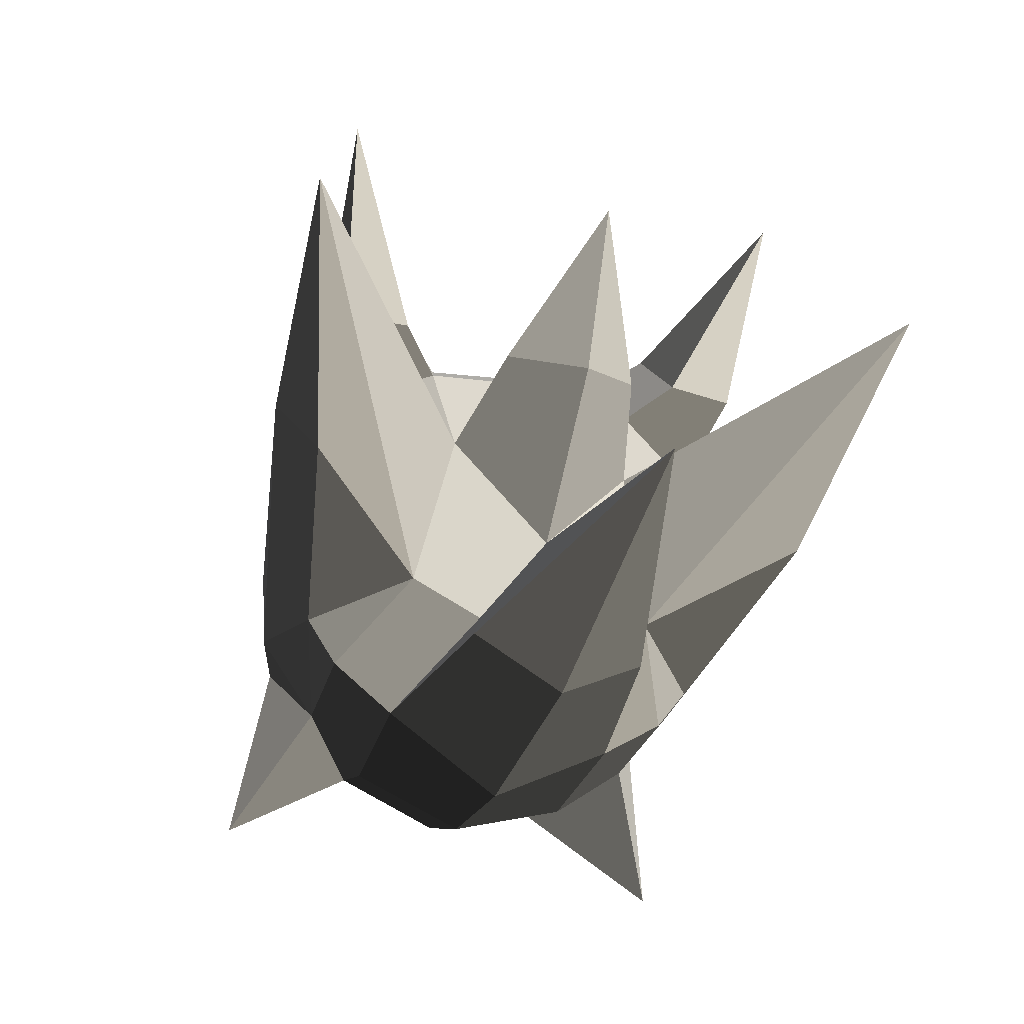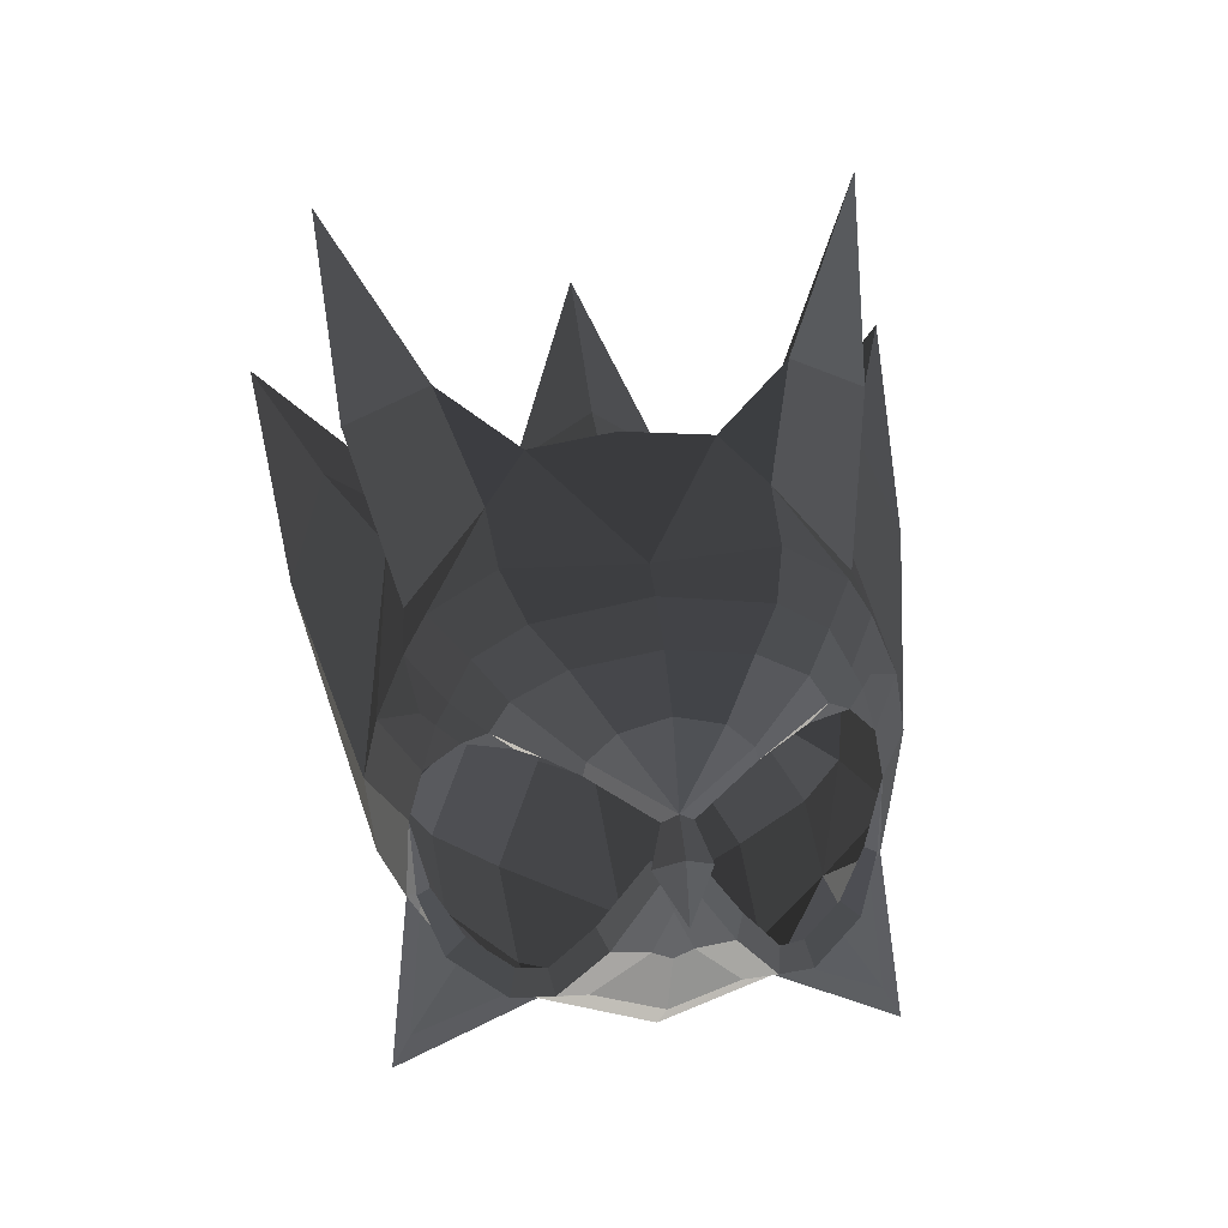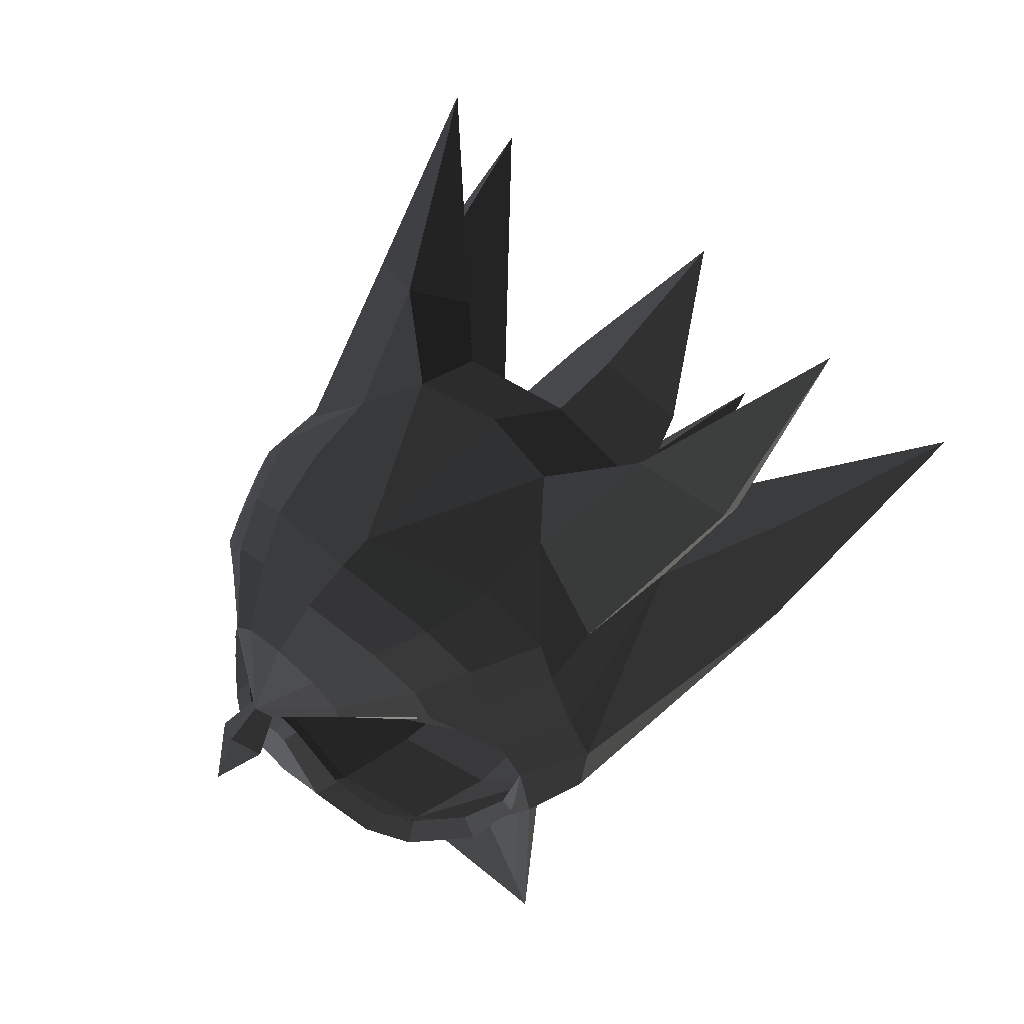
<metadata>
{"format":"obj","ext":"obj","renderer":"f3d","projection":"perspective","resolution":1024,"background":"white","views":[{"elev":-39.0,"azim":71.2,"up":"+Z"},{"elev":38.5,"azim":-97.7,"up":"+Z"},{"elev":59.9,"azim":-48.1,"up":"+Z"}]}
</metadata>
<code>
v -0.3367 -0.2576 -0.2329
v -0.2698 -0.3454 -0.2676
v -0.3025 -0.2982 -0.2207
v -0.3025 -0.2982 -0.2207
v -0.3845 -0.1795 -0.2357
v -0.4287 -0.1509 -0.2266
v -0.423 -0.0939 -0.2652
v -0.423 -0.0939 -0.2652
v -0.4893 0 -0.2961
v -0.5106 -0.0289 -0.2734
v -0.4415 -0.0405 -0.2981
v -0.4415 -0.0405 -0.2981
v -0.4455 0.0002 -0.3059
v -0.4455 0.0002 -0.3059
v -0.4415 0.0408 -0.2981
v -0.4415 0.0408 -0.2981
v -0.423 0.094 -0.2652
v -0.423 0.094 -0.2652
v -0.4287 0.151 -0.2266
v -0.5106 0.0289 -0.2734
v -0.3845 0.1797 -0.2357
v -0.3845 0.1797 -0.2357
v -0.3367 0.2578 -0.2329
v -0.3025 0.2983 -0.2207
v -0.2698 0.3455 -0.2676
v -0.2698 0.3455 -0.2676
v -0.2013 0.3844 -0.2803
v -0.2058 0.3597 -0.2266
v -0.2021 0.4126 -0.3845
v -0.2021 0.4126 -0.3845
v -0.0548 0.4845 -0.3799
v -0.1547 0.4092 -0.2881
v -0.0572 0.4283 -0.231
v -0.0572 0.4283 -0.231
v -0.2058 0.3597 -0.2266
v -0.2013 0.3844 -0.2803
v -0.0435 0.3838 -0.1544
v -0.1954 0.3167 -0.1415
v -0.3026 0.2608 -0.1542
v -0.3025 0.2983 -0.2207
v -0.4299 0.1446 -0.1936
v -0.4287 0.151 -0.2266
v -0.5284 0.0001 -0.2413
v -0.5106 0.0289 -0.2734
v -0.4349 0.0927 -0.1327
v -0.4349 0.0927 -0.1327
v -0.44 0.0001 -0.1005
v -0.44 0.0001 -0.1005
v -0.4349 -0.0926 -0.1327
v -0.4349 -0.0926 -0.1327
v -0.4299 -0.1444 -0.1936
v -0.4299 -0.1444 -0.1936
v -0.4287 -0.1509 -0.2266
v -0.5106 -0.0289 -0.2734
v -0.3026 -0.2606 -0.1542
v -0.3025 -0.2982 -0.2207
v -0.4349 -0.0926 -0.1327
v -0.3212 -0.1604 -0.0792
v -0.44 0.0001 -0.1005
v -0.342 0.0001 -0.0354
v -0.4349 0.0927 -0.1327
v -0.3212 0.1605 -0.0792
v -0.4299 0.1446 -0.1936
v -0.3026 0.2608 -0.1542
v -0.1954 0.3167 -0.1415
v -0.2146 0.2168 -0.059
v -0.2389 0.0001 -0.0017
v -0.342 0.0001 -0.0354
v -0.2146 -0.2167 -0.059
v -0.3212 -0.1604 -0.0792
v -0.1954 -0.3166 -0.1415
v -0.3026 -0.2606 -0.1542
v -0.2058 -0.3595 -0.2266
v -0.3025 -0.2982 -0.2207
v -0.2013 -0.3842 -0.2803
v -0.2698 -0.3454 -0.2676
v -0.2021 -0.4124 -0.3845
v -0.2021 -0.4124 -0.3845
v -0.1547 -0.4091 -0.2881
v -0.0548 -0.4844 -0.3799
v -0.0572 -0.4281 -0.231
v -0.0572 -0.4281 -0.231
v -0.2013 -0.3842 -0.2803
v -0.2058 -0.3595 -0.2266
v -0.1954 -0.3166 -0.1415
v -0.0435 -0.3837 -0.1544
v -0.2146 -0.2167 -0.059
v -0.0669 -0.2523 -0.0485
v 0.0906 -0.2605 -0.0281
v 0.0906 -0.2605 -0.0281
v 0.075 -0.4177 -0.2298
v -0.0572 -0.4281 -0.231
v 0.3092 -0.4338 -0.2583
v -0.0548 -0.4844 -0.3799
v -0.0274 -0.5151 -0.5452
v -0.0274 -0.5151 -0.5452
v -0.1737 -0.4414 -0.5268
v -0.2021 -0.4124 -0.3845
v -0.028 -0.5007 -0.733
v -0.1548 -0.4541 -0.736
v -0.0279 -0.3762 -0.9125
v -0.0279 -0.3762 -0.9125
v 0.2078 -0.4512 -0.8213
v 0.2078 -0.4512 -0.8213
v 0.2041 -0.3843 -0.9221
v 0.2041 -0.3843 -0.9221
v 0.4202 -0.271 -0.8135
v 0.4202 -0.271 -0.8135
v 0.6432 -0.5522 -0.6963
v 0.6432 -0.5522 -0.6963
v 1.044 -0.6761 -0.3203
v 1.044 -0.6761 -0.3203
v 0.5088 -0.624 -0.4863
v 0.5088 -0.624 -0.4863
v 0.6157 -0.541 -0.2987
v 0.6157 -0.541 -0.2987
v 0.4904 -0.2043 -0.4643
v 0.4904 -0.2043 -0.4643
v 0.4202 -0.271 -0.8135
v 0.4202 -0.271 -0.8135
v 0.5269 0.0001 -0.7271
v 0.4403 -0.1239 -0.8999
v 0.2004 -0.2511 -1.023
v 0.2041 -0.3843 -0.9221
v 0.5916 -0.1842 -1.059
v 0.5916 -0.1842 -1.059
v 0.5269 0.0001 -0.7271
v 1.243 0.0001 -1.033
v 0.61 0.0001 -1.179
v 0.61 0.0001 -1.179
v 0.5916 0.1844 -1.059
v 0.5916 0.1844 -1.059
v 0.5269 0.0001 -0.7271
v 0.4403 0.1241 -0.8999
v 0.2004 0.2513 -1.023
v 0.2004 0.2513 -1.023
v 0.1733 0.0001 -1.17
v 0.61 0.0001 -1.179
v 0.2004 -0.2511 -1.023
v 0.5916 -0.1842 -1.059
v -0.1063 0.0001 -1.094
v -0.0896 -0.2415 -1.009
v -0.0279 -0.3762 -0.9125
v 0.2041 -0.3843 -0.9221
v -0.2997 -0.225 -0.8923
v -0.2997 -0.225 -0.8923
v -0.2242 -0.5054 -1.128
v -0.2242 -0.5054 -1.128
v -0.1548 -0.4541 -0.736
v -0.1548 -0.4541 -0.736
v -0.2183 -0.4656 -1.047
v -0.1662 -0.4312 -0.7721
v -0.1742 -0.4248 -0.7058
v -0.1742 -0.4248 -0.7058
v -0.1737 -0.4414 -0.5268
v -0.1737 -0.4414 -0.5268
v -0.1985 -0.4362 -0.6948
v -0.1985 -0.4362 -0.6948
v -0.1971 -0.4102 -0.6785
v -0.1971 -0.4102 -0.6785
v -0.281 -0.3926 -0.7789
v -0.2664 -0.3532 -0.7456
v -0.1742 -0.4248 -0.7058
v -0.2424 -0.3634 -0.8098
v -0.1662 -0.4312 -0.7721
v -0.2003 -0.3626 -0.8718
v -0.2183 -0.4656 -1.047
v -0.2183 -0.4656 -1.047
v -0.2748 -0.2594 -0.8891
v -0.2748 -0.2594 -0.8891
v -0.2242 -0.5054 -1.128
v -0.2997 -0.225 -0.8923
v -0.3231 -0.2498 -0.8343
v -0.3231 -0.2498 -0.8343
v -0.4207 -0.1413 -0.7685
v -0.4207 -0.1413 -0.7685
v -0.4408 -0.2049 -0.7432
v -0.3857 -0.2843 -0.7939
v -0.281 -0.3926 -0.7789
v -0.2424 -0.3634 -0.8098
v -0.2003 -0.3626 -0.8718
v -0.2748 -0.2594 -0.8891
v -0.028 -0.5007 -0.733
v 0.2078 -0.4512 -0.8213
v 0.5088 -0.624 -0.4863
v 0.6432 -0.5522 -0.6963
v -0.0274 -0.5151 -0.5452
v -0.0274 -0.5151 -0.5452
v 0.3092 -0.4338 -0.2583
v 0.6157 -0.541 -0.2987
v 0.4904 -0.2043 -0.4643
v 0.4904 -0.2043 -0.4643
v 0.4237 -0.2415 -0.2098
v 0.4237 -0.2415 -0.2098
v 0.4565 0.0001 -0.1995
v 0.4565 0.0001 -0.1995
v 0.1963 -0.1768 0.017
v 0.2328 0.0001 0.0161
v -0.1629 0.0001 0.0113
v -0.1629 0.0001 0.0113
v 0.1963 0.177 0.017
v 0.1963 0.177 0.017
v 0.4237 0.2417 -0.2098
v 0.4565 0.0001 -0.1995
v 0.4904 0.2044 -0.4643
v 0.4904 0.2044 -0.4643
v 0.3092 0.434 -0.2583
v 0.3092 0.434 -0.2583
v 0.6157 0.5412 -0.2987
v 0.6157 0.5412 -0.2987
v 1.044 0.6762 -0.3203
v 1.044 0.6762 -0.3203
v 0.5088 0.6242 -0.4863
v 0.5088 0.6242 -0.4863
v 0.6432 0.5524 -0.6963
v 0.6432 0.5524 -0.6963
v 0.4202 0.2711 -0.8135
v 0.4202 0.2711 -0.8135
v 0.4904 0.2044 -0.4643
v 0.4904 0.2044 -0.4643
v 0.4403 0.1241 -0.8999
v 0.5269 0.0001 -0.7271
v 0.2041 0.3845 -0.9221
v 0.2004 0.2513 -1.023
v 0.2078 0.4513 -0.8213
v 0.2078 0.4513 -0.8213
v 0.6432 0.5524 -0.6963
v 0.6432 0.5524 -0.6963
v 0.5088 0.6242 -0.4863
v -0.028 0.5008 -0.733
v -0.0279 0.3763 -0.9125
v -0.0279 0.3763 -0.9125
v 0.2041 0.3845 -0.9221
v 0.2041 0.3845 -0.9221
v -0.0896 0.2416 -1.009
v 0.2004 0.2513 -1.023
v -0.1063 0.0001 -1.094
v 0.1733 0.0001 -1.17
v -0.2997 0.2252 -0.8923
v -0.3212 0.0001 -0.969
v -0.0279 0.3763 -0.9125
v -0.0279 0.3763 -0.9125
v -0.2242 0.5056 -1.128
v -0.2242 0.5056 -1.128
v -0.1548 0.4542 -0.736
v -0.1548 0.4542 -0.736
v -0.028 0.5008 -0.733
v -0.028 0.5008 -0.733
v -0.0274 0.5153 -0.5452
v -0.1737 0.4415 -0.5268
v 0.5088 0.6242 -0.4863
v 0.5088 0.6242 -0.4863
v 0.6157 0.5412 -0.2987
v 0.3092 0.434 -0.2583
v -0.0548 0.4845 -0.3799
v -0.0548 0.4845 -0.3799
v -0.2021 0.4126 -0.3845
v -0.1737 0.4415 -0.5268
v -0.3212 0.0001 -0.969
v -0.1063 0.0001 -1.094
v -0.2997 -0.225 -0.8923
v -0.0896 -0.2415 -1.009
v -0.44 0.0001 -0.8077
v -0.4207 -0.1413 -0.7685
v -0.2997 0.2252 -0.8923
v -0.4207 0.1414 -0.7685
v -0.3231 0.2499 -0.8343
v -0.3231 0.2499 -0.8343
v -0.2748 0.2596 -0.8891
v -0.2748 0.2596 -0.8891
v -0.2242 0.5056 -1.128
v -0.2183 0.4657 -1.047
v -0.2003 0.3628 -0.8718
v -0.2003 0.3628 -0.8718
v -0.1662 0.4314 -0.7721
v -0.1662 0.4314 -0.7721
v -0.2242 0.5056 -1.128
v -0.1548 0.4542 -0.736
v -0.1742 0.425 -0.7058
v -0.1742 0.425 -0.7058
v -0.1737 0.4415 -0.5268
v -0.1737 0.4415 -0.5268
v -0.1985 0.4364 -0.6948
v -0.1985 0.4364 -0.6948
v -0.1971 0.4104 -0.6785
v -0.1971 0.4104 -0.6785
v -0.2664 0.3534 -0.7456
v -0.281 0.3928 -0.7789
v -0.2424 0.3636 -0.8098
v -0.1742 0.425 -0.7058
v -0.2003 0.3628 -0.8718
v -0.1662 0.4314 -0.7721
v -0.3231 0.2499 -0.8343
v -0.2748 0.2596 -0.8891
v -0.281 0.3928 -0.7789
v -0.3857 0.2844 -0.7939
v -0.2664 0.3534 -0.7456
v -0.3511 0.2698 -0.7517
v -0.3964 0.2143 -0.7151
v -0.4408 0.205 -0.7432
v -0.4207 0.1414 -0.7685
v -0.3231 0.2499 -0.8343
v -0.4931 0.1133 -0.5896
v -0.4921 0.0384 -0.6019
v -0.3964 0.2143 -0.7151
v -0.4463 0.1323 -0.571
v -0.4641 0.0408 -0.4072
v -0.4892 0.023 -0.4359
v -0.4915 0.0001 -0.5065
v -0.4921 0.0384 -0.6019
v -0.4919 0.0001 -0.622
v -0.4919 0.0001 -0.622
v -0.44 0.0001 -0.8077
v -0.4207 0.1414 -0.7685
v -0.4921 -0.0383 -0.6019
v -0.4207 -0.1413 -0.7685
v -0.4915 0.0001 -0.5065
v -0.4915 0.0001 -0.5065
v -0.4892 -0.0226 -0.4359
v -0.4931 -0.1131 -0.5896
v -0.4408 -0.2049 -0.7432
v -0.4207 -0.1413 -0.7685
v -0.4463 -0.1321 -0.571
v -0.3964 -0.2141 -0.7151
v -0.3511 -0.2696 -0.7517
v -0.3857 -0.2843 -0.7939
v -0.2664 -0.3532 -0.7456
v -0.281 -0.3926 -0.7789
v -0.4892 -0.0226 -0.4359
v -0.4931 -0.1131 -0.5896
v -0.4641 -0.0405 -0.4072
v -0.4463 -0.1321 -0.571
v -0.4892 0.0002 -0.4266
v -0.4641 0.0001 -0.3964
v -0.4915 0.0001 -0.5065
v -0.4892 0.023 -0.4359
v -0.4641 0.0408 -0.4072
v -0.4641 0.0001 -0.3964
v -0.0435 0.3838 -0.1544
v -0.1954 0.3167 -0.1415
v -0.0669 0.2524 -0.0485
v -0.2146 0.2168 -0.059
v 0.0906 0.2607 -0.0281
v 0.0906 0.2607 -0.0281
v 0.1963 0.177 0.017
v -0.1629 0.0001 0.0113
v 0.3242 0.3328 0.0875
v 0.3242 0.3328 0.0875
v 0.5125 0.3314 -0.1564
v 0.4237 0.2417 -0.2098
v 0.692 0.5225 0.2632
v 0.692 0.5225 0.2632
v 0.4994 0.4784 -0.1545
v 0.4994 0.4784 -0.1545
v 0.4102 0.5025 -0.0484
v 0.4102 0.5025 -0.0484
v 0.3242 0.3328 0.0875
v 0.3242 0.3328 0.0875
v 0.0906 0.2607 -0.0281
v 0.075 0.4179 -0.2298
v -0.0435 0.3838 -0.1544
v -0.0572 0.4283 -0.231
v -0.0548 0.4845 -0.3799
v 0.3092 0.434 -0.2583
v 0.4994 0.4784 -0.1545
v 0.4102 0.5025 -0.0484
v 0.4237 0.2417 -0.2098
v 0.5125 0.3314 -0.1564
v -0.0669 0.2524 -0.0485
v -0.2146 0.2168 -0.059
v -0.1629 0.0001 0.0113
v -0.2389 0.0001 -0.0017
v -0.0669 -0.2523 -0.0485
v -0.2146 -0.2167 -0.059
v 0.1963 -0.1768 0.017
v 0.0906 -0.2605 -0.0281
v 0.3242 -0.3326 0.0875
v 0.3242 -0.3326 0.0875
v 0.4102 -0.5024 -0.0484
v 0.075 -0.4177 -0.2298
v 0.692 -0.5224 0.2632
v 0.692 -0.5224 0.2632
v 0.4994 -0.4783 -0.1545
v 0.4994 -0.4783 -0.1545
v 0.5125 -0.3313 -0.1564
v 0.5125 -0.3313 -0.1564
v 0.3242 -0.3326 0.0875
v 0.3242 -0.3326 0.0875
v 0.1963 -0.1768 0.017
v 0.4237 -0.2415 -0.2098
v 0.3092 -0.4338 -0.2583
v 0.4994 -0.4783 -0.1545
v 0.075 -0.4177 -0.2298
v 0.4102 -0.5024 -0.0484
v -0.5539 0 -0.3589
v -0.4893 0 -0.2961
v -0.5774 -0.0535 -0.3169
v -0.5106 -0.0289 -0.2734
v -0.6611 0.0005 -0.3792
v -0.6611 0.0005 -0.3792
v -0.6053 0.0004 -0.2749
v -0.6053 0.0004 -0.2749
v -0.5774 0.0547 -0.3169
v -0.5774 0.0547 -0.3169
v -0.5539 0 -0.3589
v -0.5539 0 -0.3589
v -0.4893 0 -0.2961
v -0.5106 0.0289 -0.2734
v -0.5284 0.0001 -0.2413
v -0.6053 0.0004 -0.2749
v -0.5106 -0.0289 -0.2734
v -0.5774 -0.0535 -0.3169
v 0.6955 0.1483 -0.3594
v 0.4904 0.2044 -0.4643
v 0.6198 0.0001 -0.2028
v 0.4565 0.0001 -0.1995
v 0.9606 0.0001 -0.1059
v 0.9606 0.0001 -0.1059
v 0.6955 -0.1482 -0.3594
v 0.6955 -0.1482 -0.3594
v 0.8092 0.0001 -0.4509
v 0.8092 0.0001 -0.4509
v 0.6955 0.1483 -0.3594
v 0.6955 0.1483 -0.3594
v 0.4904 0.2044 -0.4643
v 0.5269 0.0001 -0.7271
v 0.4904 -0.2043 -0.4643
v 0.6955 -0.1482 -0.3594
v 0.4565 0.0001 -0.1995
v 0.6198 0.0001 -0.2028
v -0.1954 -0.3166 -0.1415
v -0.2146 -0.2167 -0.059
v -0.3026 -0.2606 -0.1542
v -0.3212 -0.1604 -0.0792
v -0.2058 -0.3595 -0.2266
v -0.3025 -0.2982 -0.2207
v -0.0435 -0.3837 -0.1544
v -0.0572 -0.4281 -0.231
g Group_001
f 1 2 3
f 1 3 6 5
f 5 6 7
f 7 6 10 9
f 7 9 11
f 11 9 13
f 13 9 15
f 15 9 17
f 17 9 20 19
f 17 19 21
f 21 19 24 23
f 23 24 25
f 25 24 28 27
f 25 27 29
f 29 27 32 31
f 31 32 33
f 33 32 36 35
f 33 35 38 37
f 38 35 40 39
f 39 40 42 41
f 41 42 44 43
f 41 43 45
f 45 43 47
f 47 43 49
f 49 43 51
f 51 43 54 53
f 51 53 56 55
f 51 55 58 57
f 57 58 60 59
f 59 60 62 61
f 61 62 64 63
f 64 62 66 65
f 66 62 68 67
f 67 68 70 69
f 69 70 72 71
f 71 72 74 73
f 73 74 76 75
f 75 76 77
f 75 77 80 79
f 79 80 81
f 79 81 84 83
f 84 81 86 85
f 85 86 88 87
f 88 86 89
f 89 86 92 91
f 91 92 94 93
f 93 94 95
f 95 94 98 97
f 95 97 100 99
f 99 100 101
f 99 101 103
f 103 101 105
f 103 105 107
f 103 107 109
f 109 107 111
f 109 111 113
f 113 111 115
f 115 111 117
f 117 111 119
f 117 119 122 121
f 122 119 124 123
f 122 123 125
f 122 125 128 127
f 128 125 129
f 128 129 131
f 128 131 134 133
f 134 131 135
f 135 131 138 137
f 137 138 140 139
f 137 139 142 141
f 142 139 144 143
f 142 143 145
f 145 143 147
f 147 143 149
f 147 149 152 151
f 152 149 153
f 153 149 155
f 153 155 157
f 157 155 159
f 157 159 162 161
f 157 161 164 163
f 163 164 166 165
f 165 166 167
f 167 166 169
f 167 169 172 171
f 172 169 173
f 172 173 175
f 175 173 178 177
f 178 173 180 179
f 180 173 182 181
g Group_002
f 183 184 186 185
f 183 185 187
f 187 185 190 189
f 189 190 191
f 189 191 193
f 193 191 195
f 193 195 198 197
f 197 198 199
f 199 198 201
f 201 198 204 203
f 203 204 205
f 203 205 207
f 207 205 209
f 209 205 211
f 209 211 213
f 213 211 215
f 215 211 217
f 217 211 219
f 217 219 222 221
f 217 221 224 223
f 217 223 225
f 217 225 227
f 227 225 230 229
f 230 225 231
f 231 225 233
f 231 233 236 235
f 235 236 238 237
f 235 237 240 239
f 235 239 241
f 241 239 243
f 241 243 245
f 241 245 247
f 247 245 250 249
f 247 249 251
f 251 249 254 253
f 254 249 255
f 255 249 258 257
g Group_003
f 259 260 262 261
f 259 261 264 263
f 259 263 266 265
f 265 266 267
f 265 267 269
f 265 269 272 271
f 272 269 273
f 272 273 275
f 272 275 278 277
f 278 275 279
f 278 279 281
f 281 279 283
f 281 283 285
f 285 283 288 287
f 288 283 290 289
f 289 290 292 291
f 289 291 294 293
f 289 293 296 295
f 295 296 298 297
f 298 296 300 299
f 300 296 302 301
f 300 301 304 303
f 300 303 306 305
f 306 303 308 307
f 308 303 310 309
f 309 310 311
f 311 310 314 313
f 311 313 316 315
f 311 315 317
f 317 315 320 319
f 320 315 322 321
f 320 321 324 323
f 324 321 326 325
f 325 326 328 327
g Group_004
f 329 330 332 331
f 329 331 334 333
f 329 333 336 335
f 336 333 338 337
g Group_005
f 339 340 342 341
f 339 341 343
f 343 341 346 345
f 343 345 347
f 347 345 350 349
f 347 349 351
f 351 349 353
f 351 353 355
f 351 355 357
f 357 355 360 359
f 359 360 362 361
f 362 360 364 363
f 364 360 366 365
f 364 365 368 367
g Group_006
f 369 370 372 371
f 371 372 374 373
f 371 373 376 375
f 375 376 377
f 377 376 380 379
f 377 379 381
f 381 379 383
f 381 383 385
f 381 385 387
f 387 385 390 389
f 390 385 392 391
f 391 392 394 393
g Group_007
f 395 396 398 397
f 395 397 399
f 399 397 401
f 399 401 403
f 399 403 405
f 405 403 408 407
f 408 403 410 409
f 409 410 412 411
g Group_008
f 413 414 416 415
f 413 415 417
f 417 415 419
f 417 419 421
f 417 421 423
f 423 421 426 425
f 426 421 428 427
f 427 428 430 429
g Group_009
f 431 432 434 433
f 431 433 436 435
f 431 435 438 437

</code>
